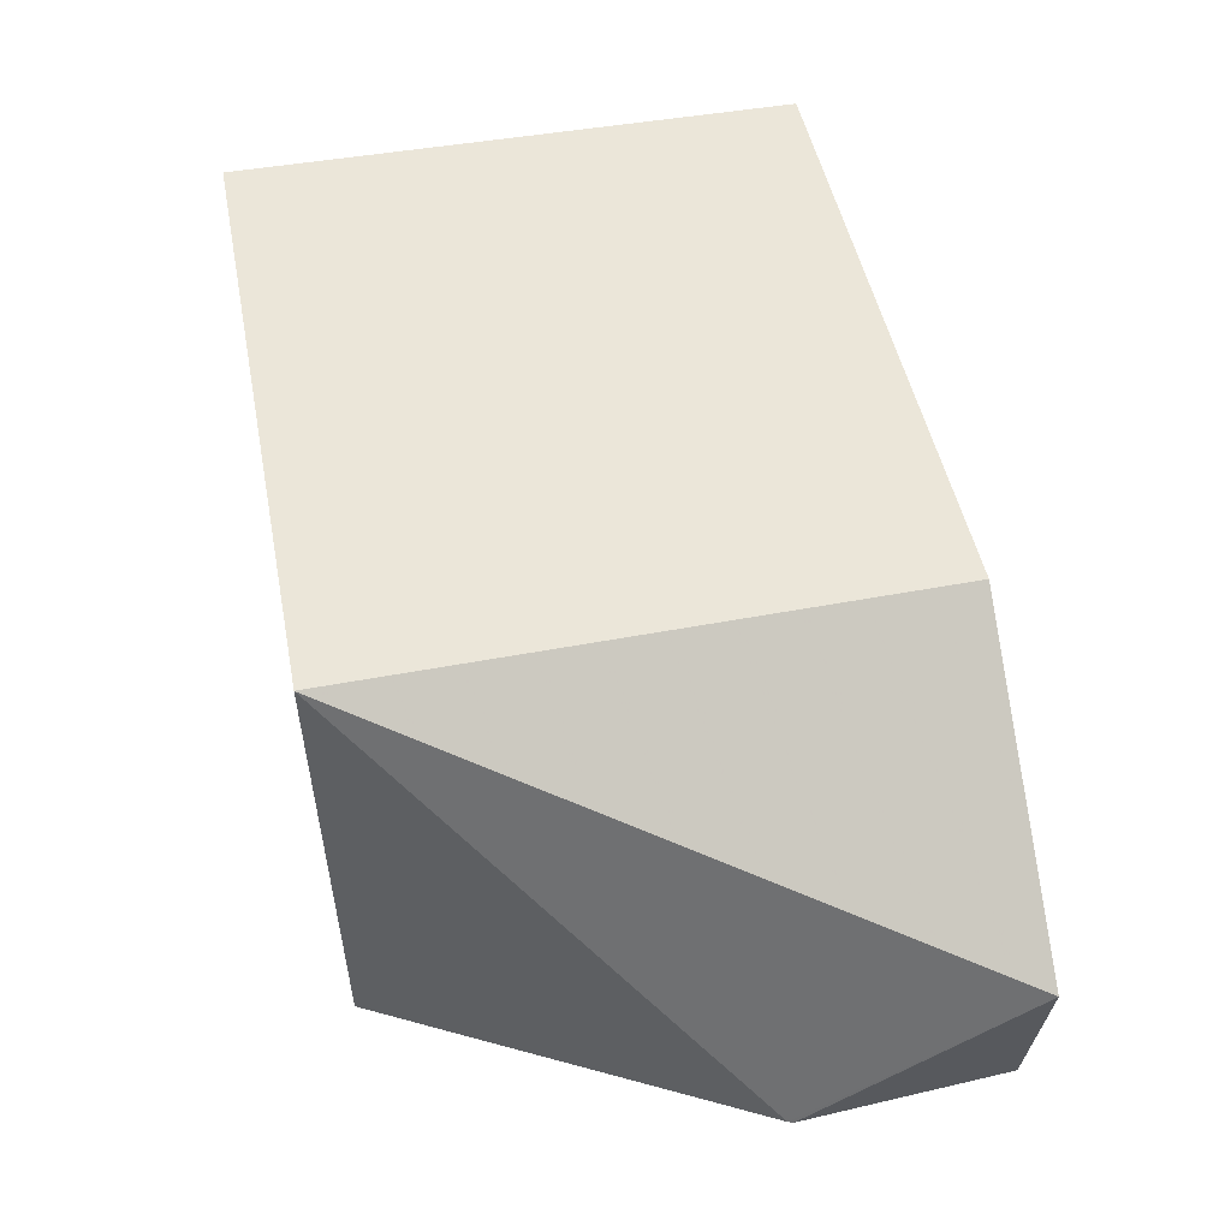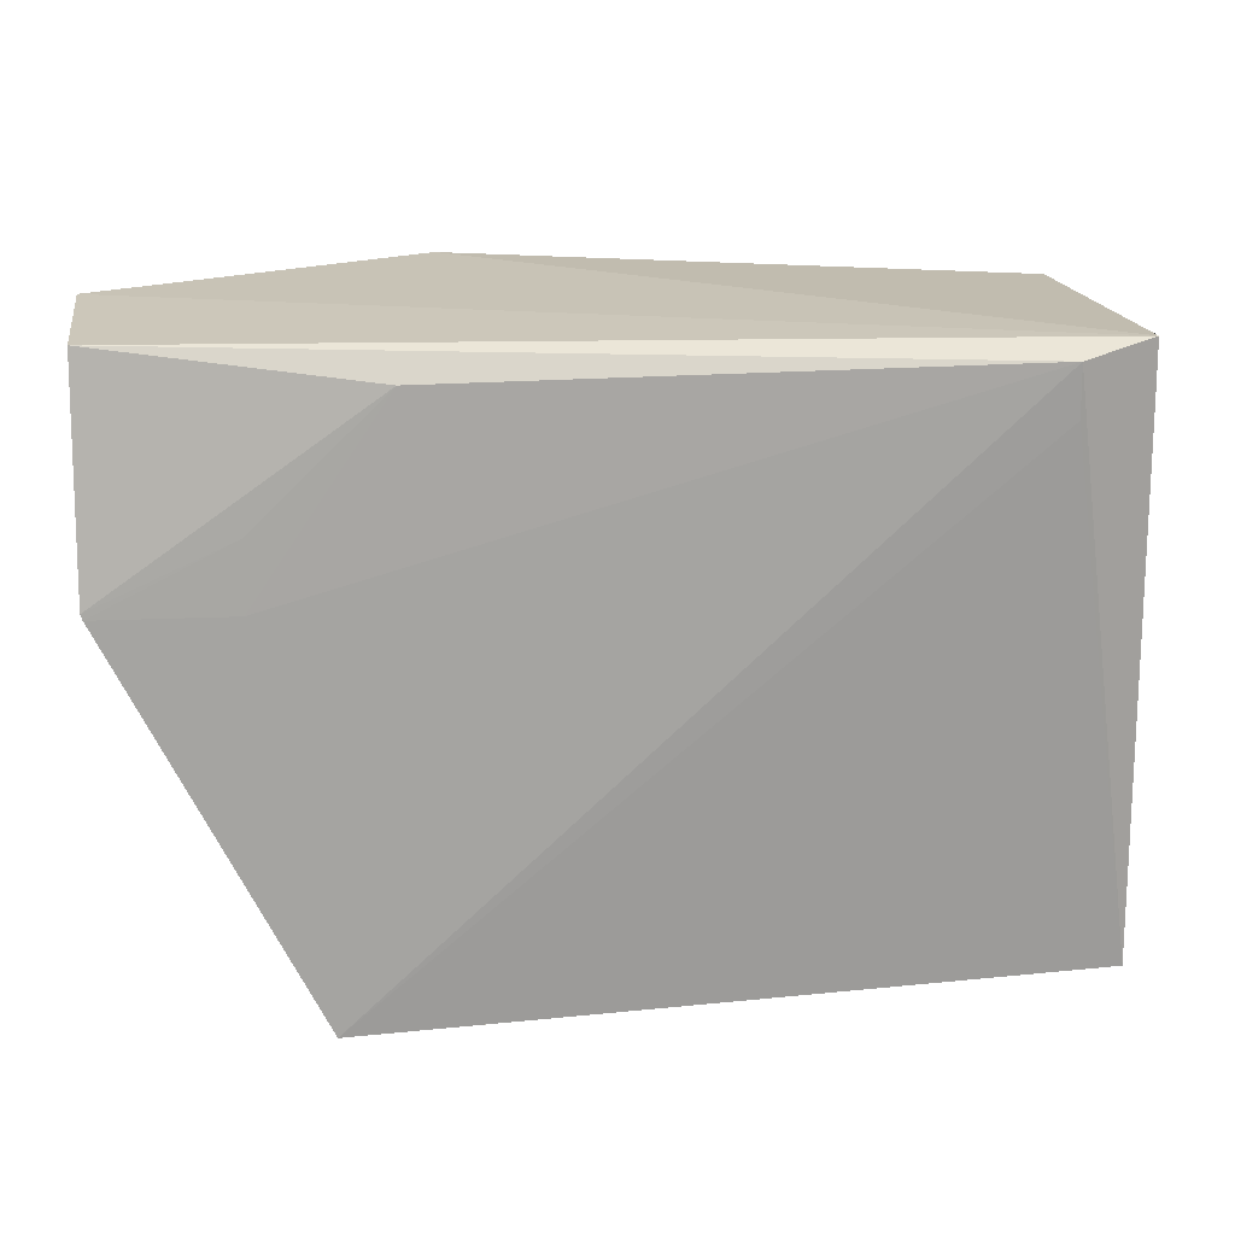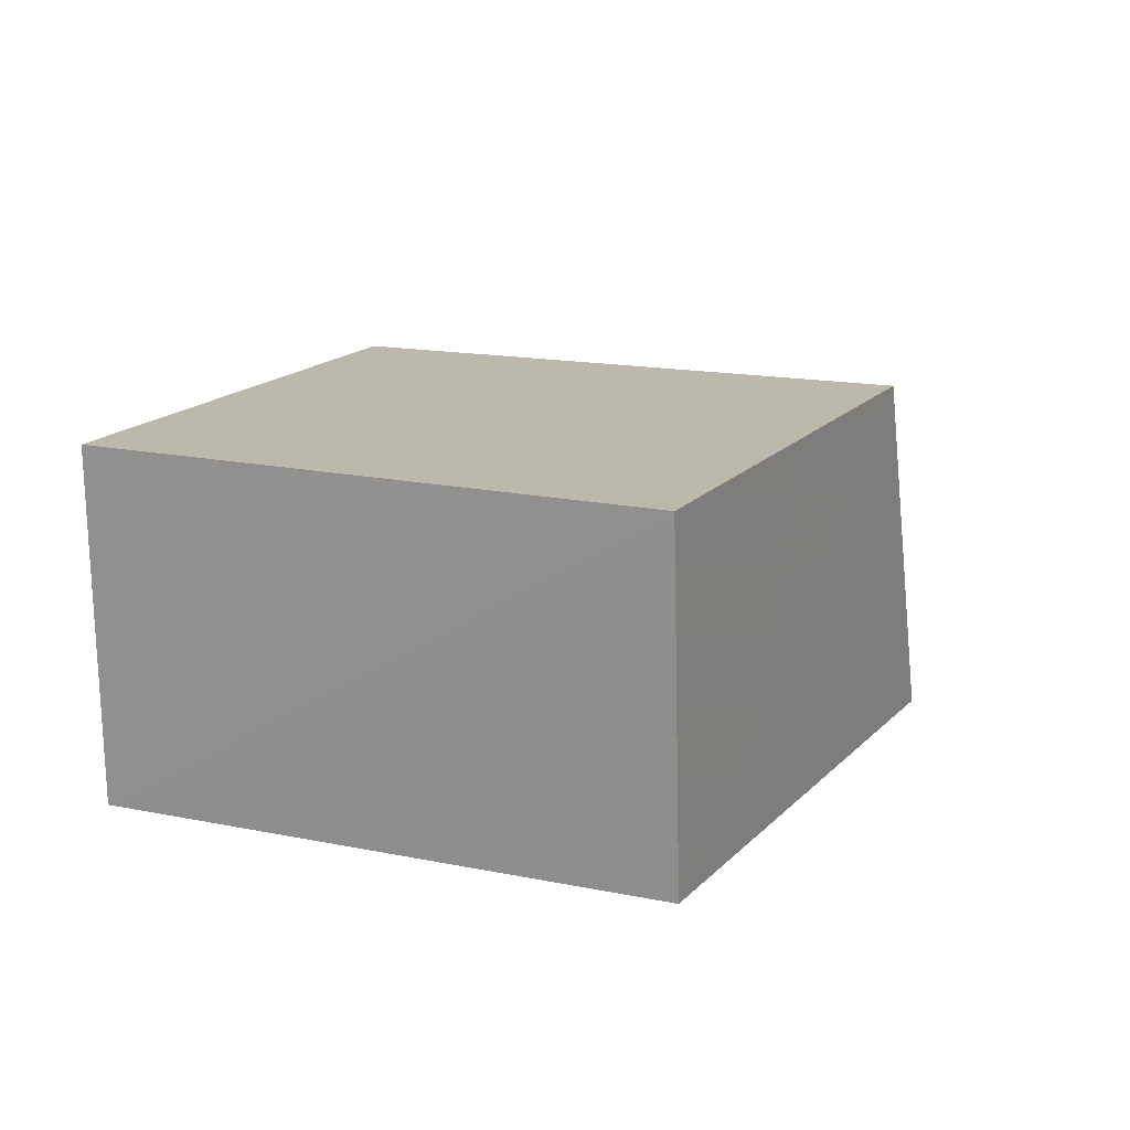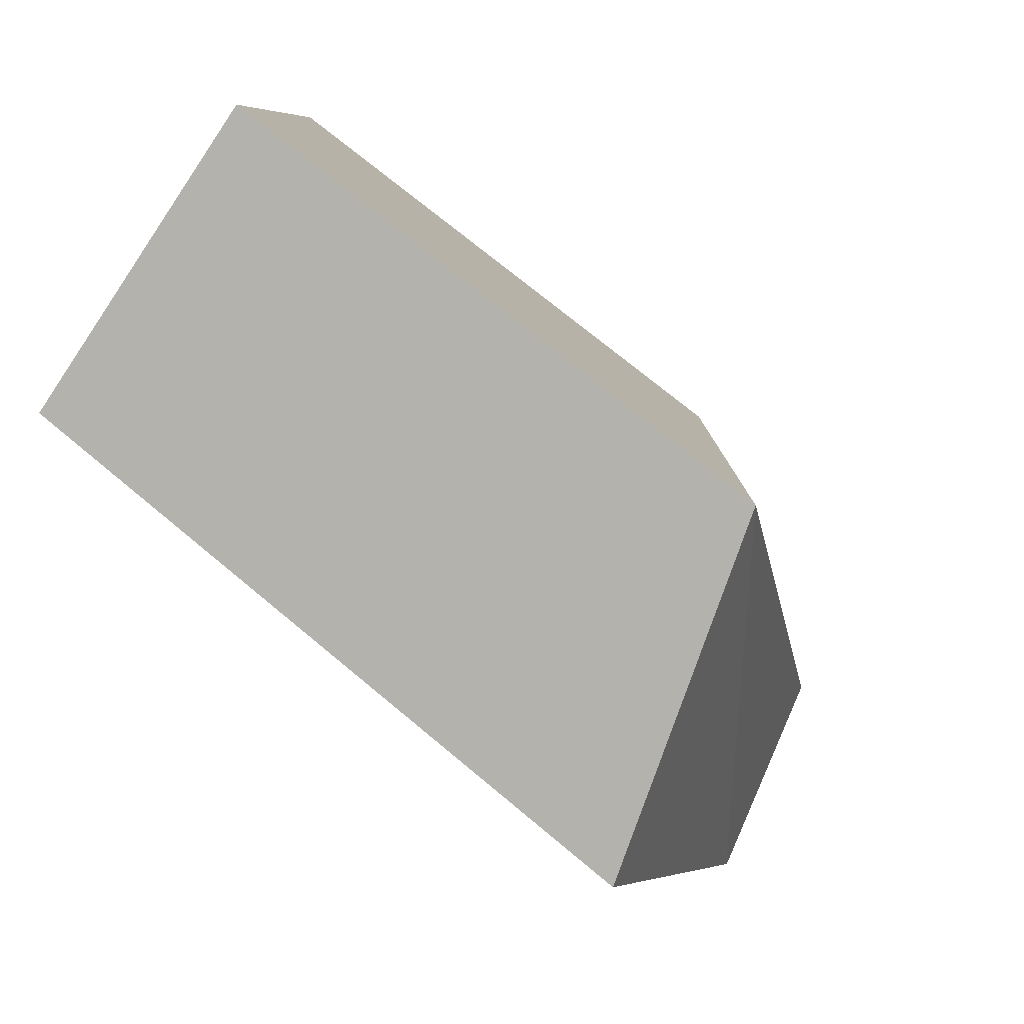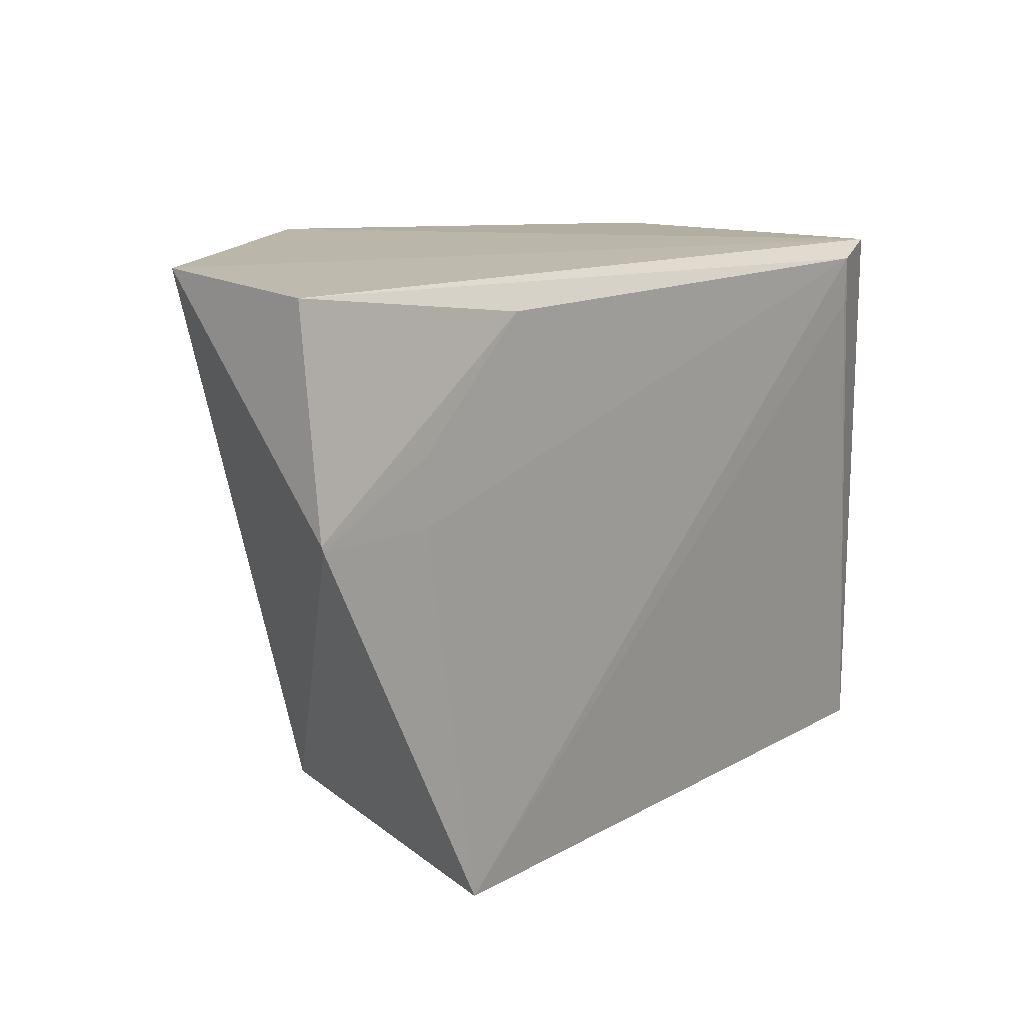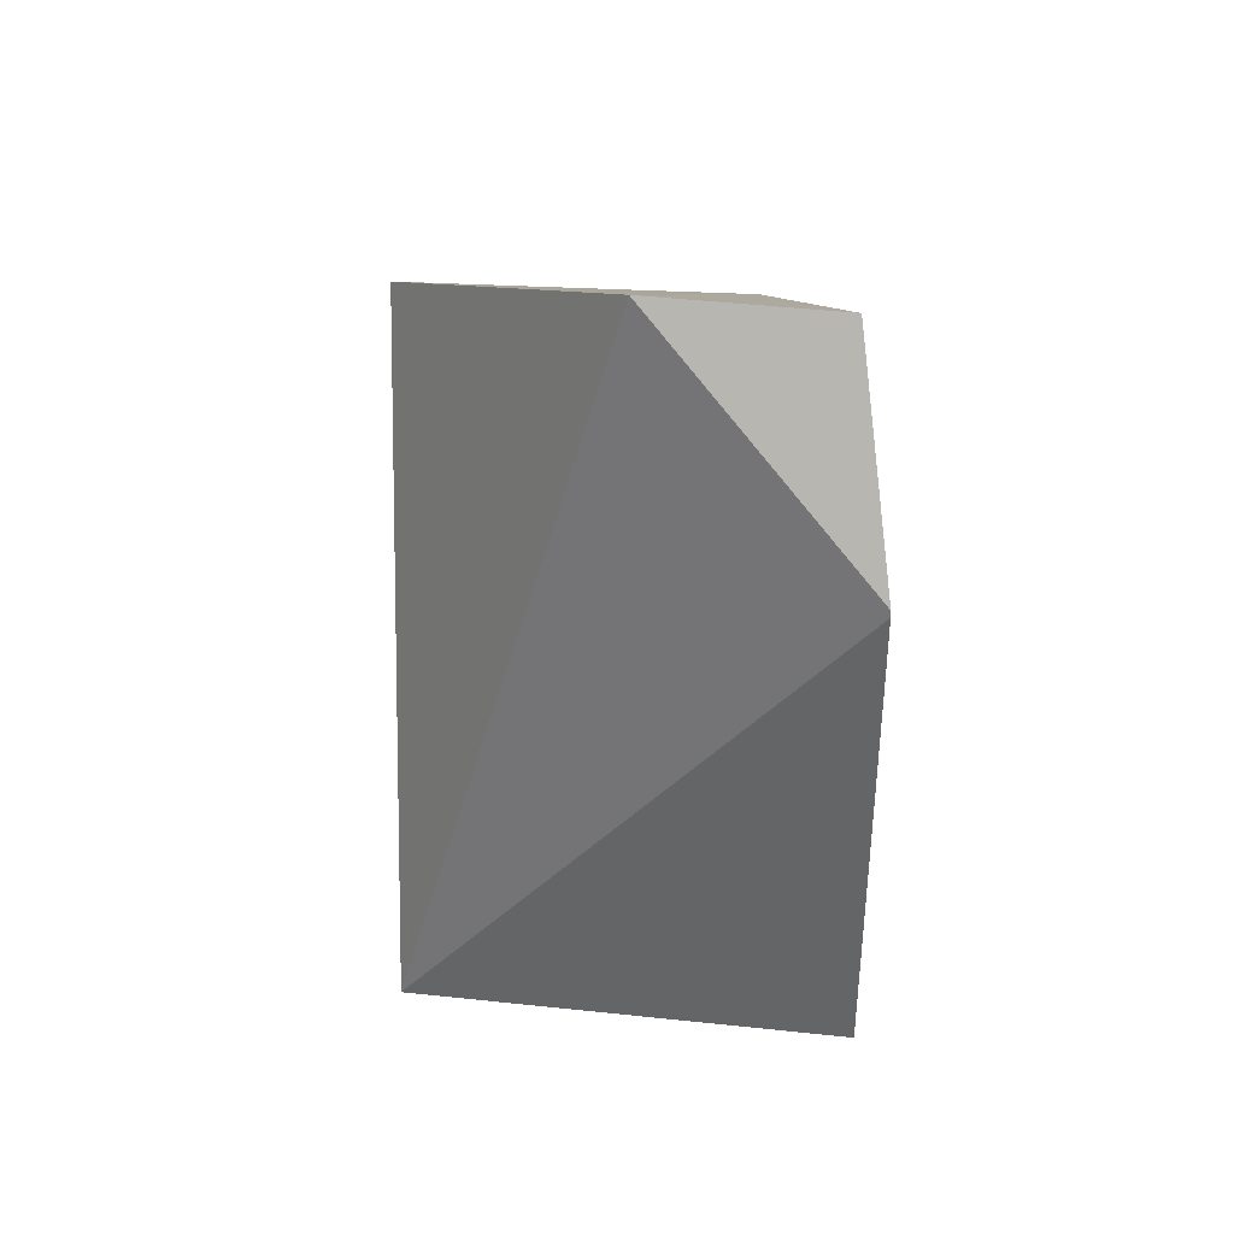
<metadata>
{"format":"obj","ext":"obj","renderer":"f3d","projection":"perspective","resolution":1024,"background":"white","views":[{"elev":57.3,"azim":-100.8,"up":"+Y"},{"elev":16.9,"azim":-8.7,"up":"+Z"},{"elev":15.0,"azim":114.6,"up":"+Y"},{"elev":-79.5,"azim":142.4,"up":"+Z"},{"elev":13.3,"azim":-48.6,"up":"+Z"},{"elev":9.4,"azim":-91.0,"up":"+Z"}]}
</metadata>
<code>
v 0.04104 -0.02894 0.1149
v 0.04062 -0.04011 0.115
v 0.0415 -0.02894 0.09647
v 0.02212 -0.02896 0.09648
v 0.01196 -0.03505 0.1161
v 0.01805 -0.0411 0.09648
v 0.0221 -0.02896 0.116
v 0.04083 -0.03983 0.09647
v 0.01196 -0.04109 0.1087
v 0.0382 -0.04106 0.1146
v 0.03824 -0.04099 0.113
v 0.01604 -0.04113 0.1086
v 0.01197 -0.04031 0.1156
v 0.02012 -0.04104 0.1145
v 0.0119 -0.04108 0.1088
v 0.01606 -0.0411 0.1107
f 1 2 3
f 1 3 4
f 7 5 2
f 7 2 1
f 7 1 4
f 7 4 5
f 8 3 2
f 8 6 4
f 8 4 3
f 9 5 4
f 9 4 6
f 10 8 2
f 11 10 6
f 11 6 8
f 11 8 10
f 12 9 6
f 12 6 10
f 13 10 2
f 13 2 5
f 14 12 10
f 14 10 13
f 15 13 5
f 15 5 9
f 15 14 13
f 16 9 12
f 16 12 14
f 16 15 9
f 16 14 15

</code>
